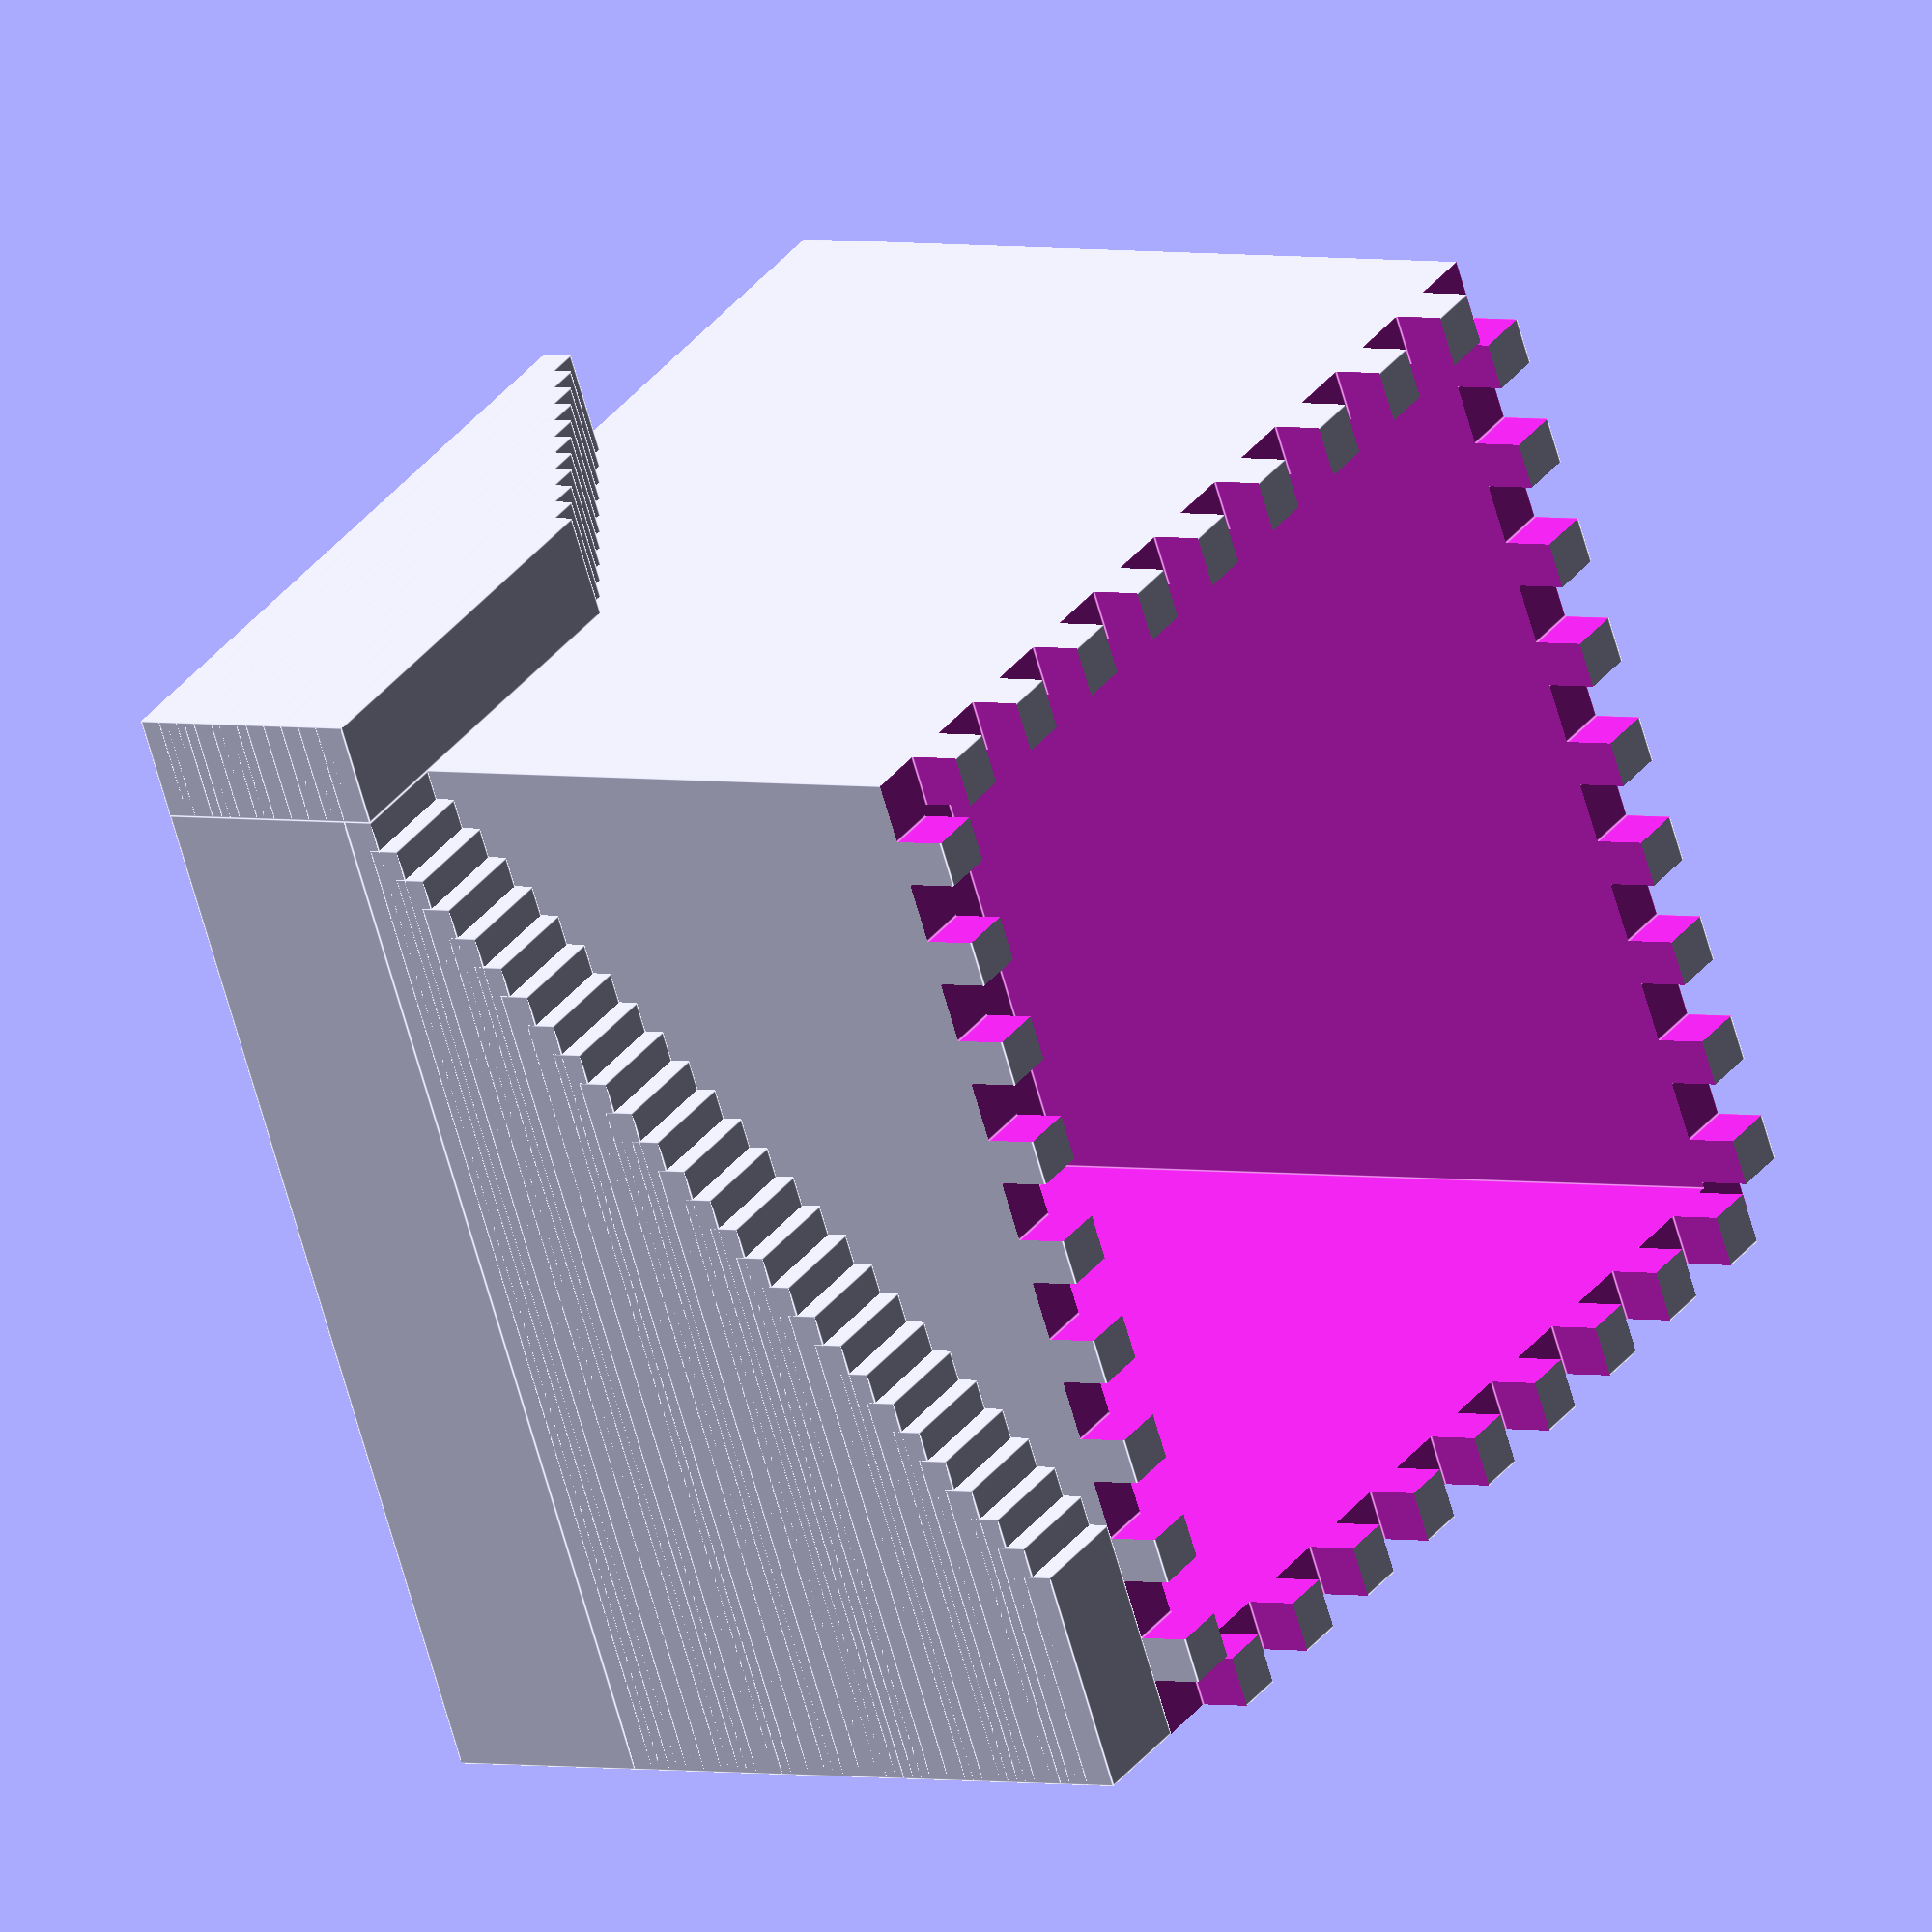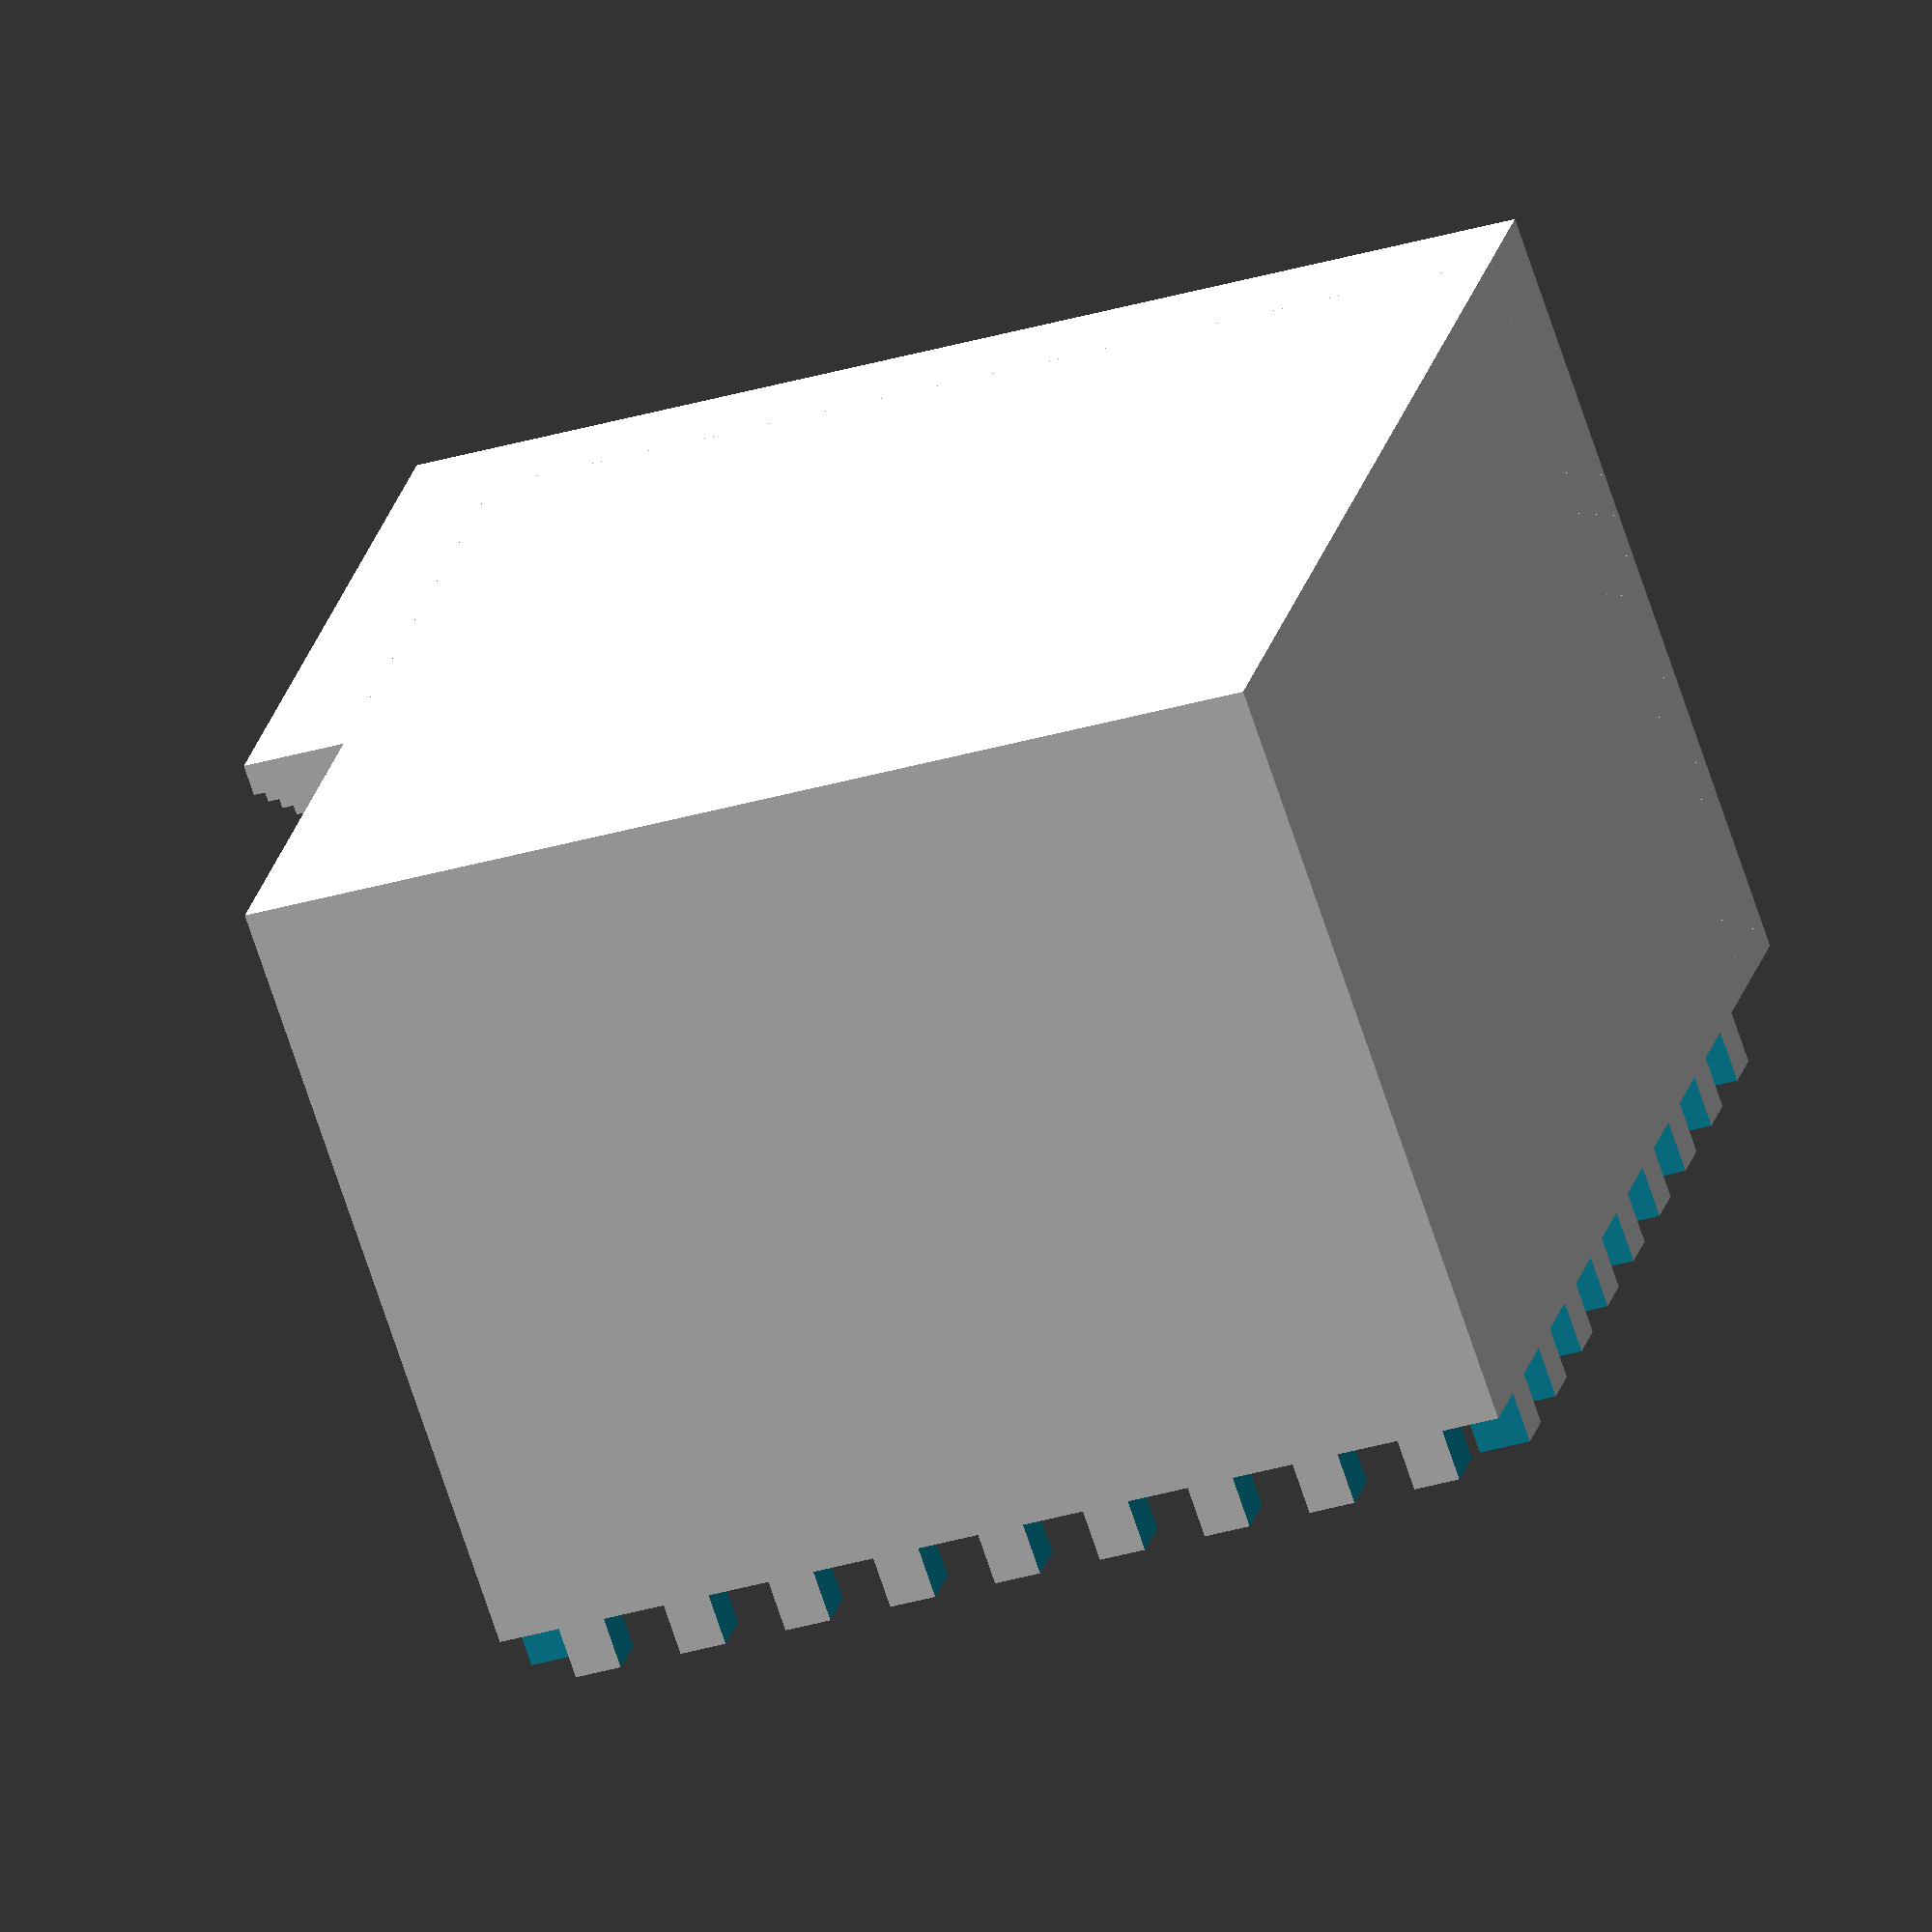
<openscad>
difference(){
	cube([100,100,80]);
	translate([5,5,1])
		cube([90,90,80]);

	for (i = [0:10.5:100]){
		for (j = [0:10.5:100]){
			translate([-0.1+i,-0.1+j,75])
				cube([6,6,6]);
		} //j
	} //i
}


//stairs
//front
	for (i = [0:2:20]){
		translate([40+i*1.5,-10,i])
			cube([70-i*1.5,10,3]);

	}
//right
	for (i = [0:2:52]){
		translate([100, i*1.5,,20+i])
			cube([10,100-i*1.5,3]);

	}
translate([100,0,0])
	cube([10,100,20]);

</openscad>
<views>
elev=177.3 azim=333.2 roll=233.4 proj=o view=edges
elev=70.4 azim=256.1 roll=198.3 proj=o view=wireframe
</views>
